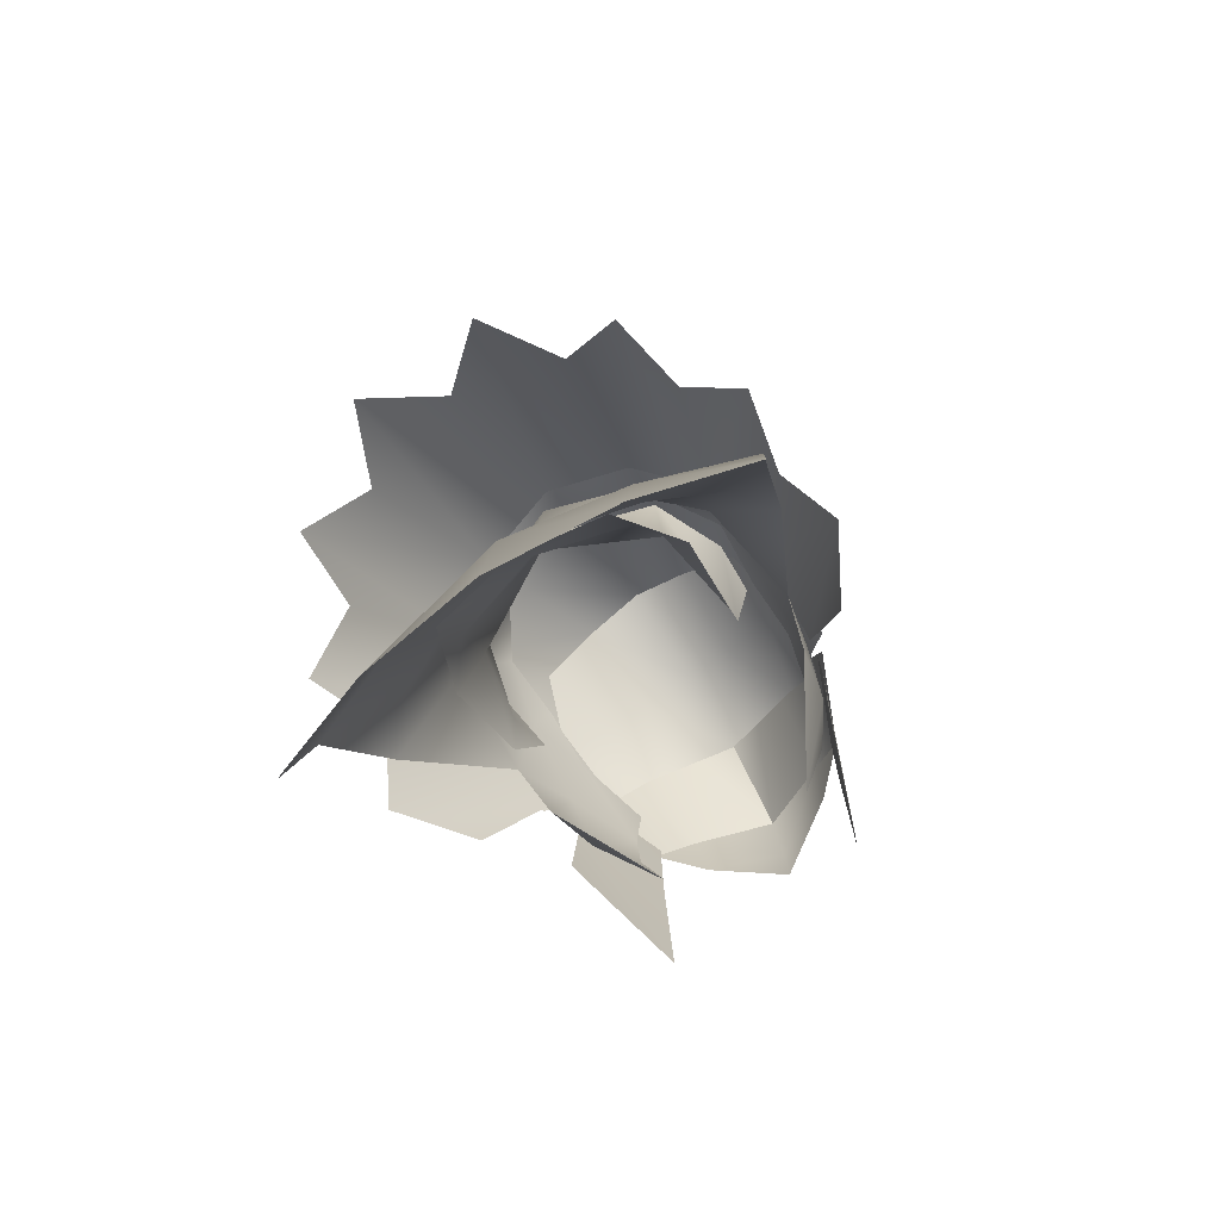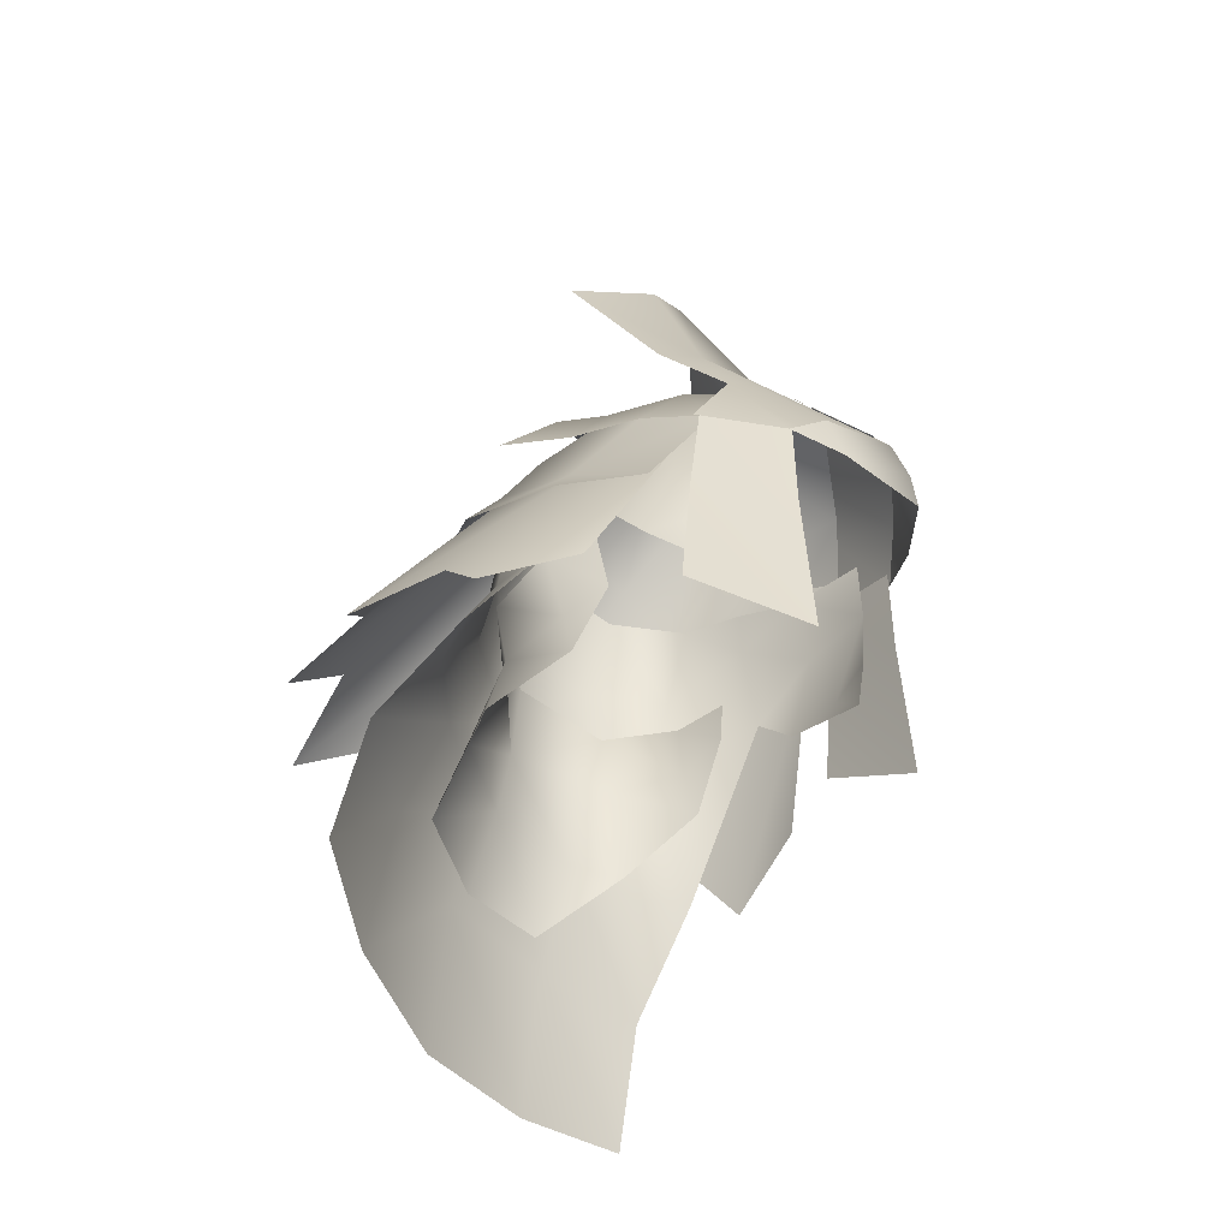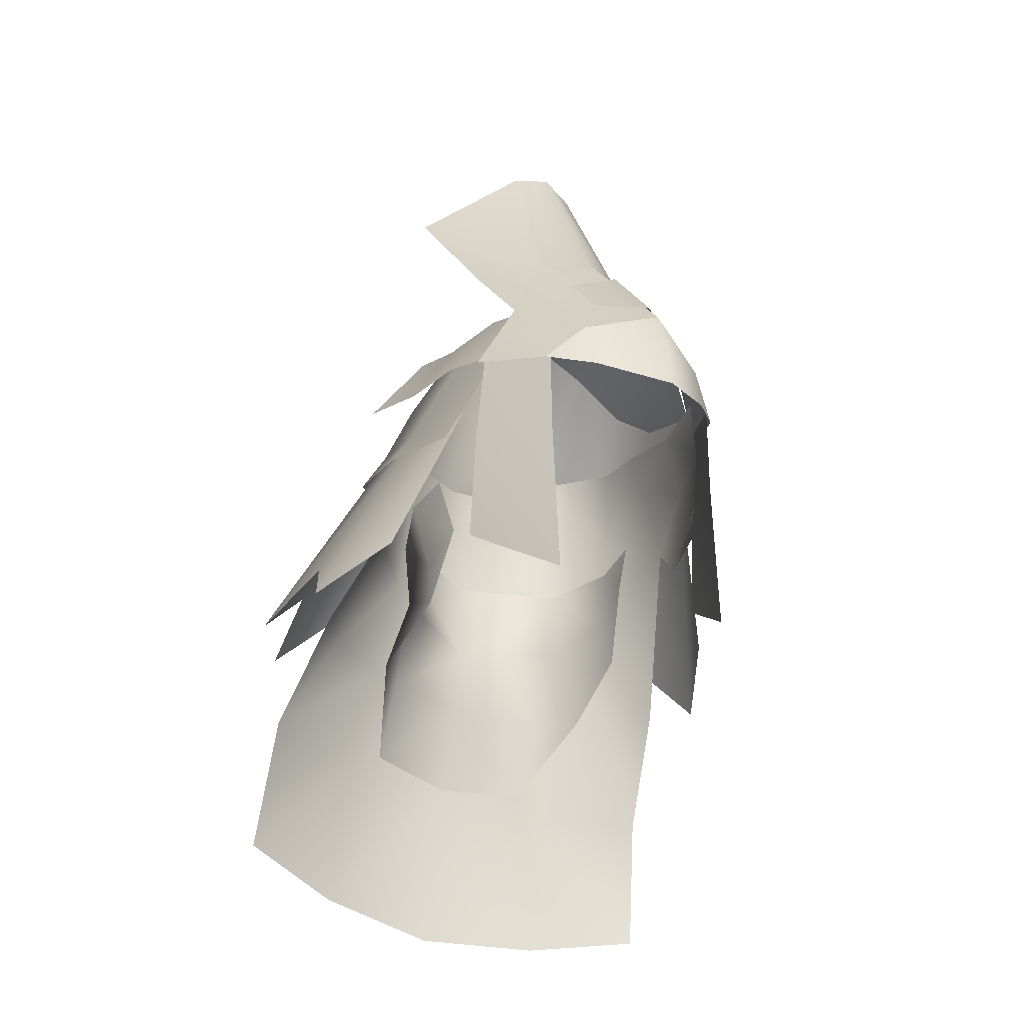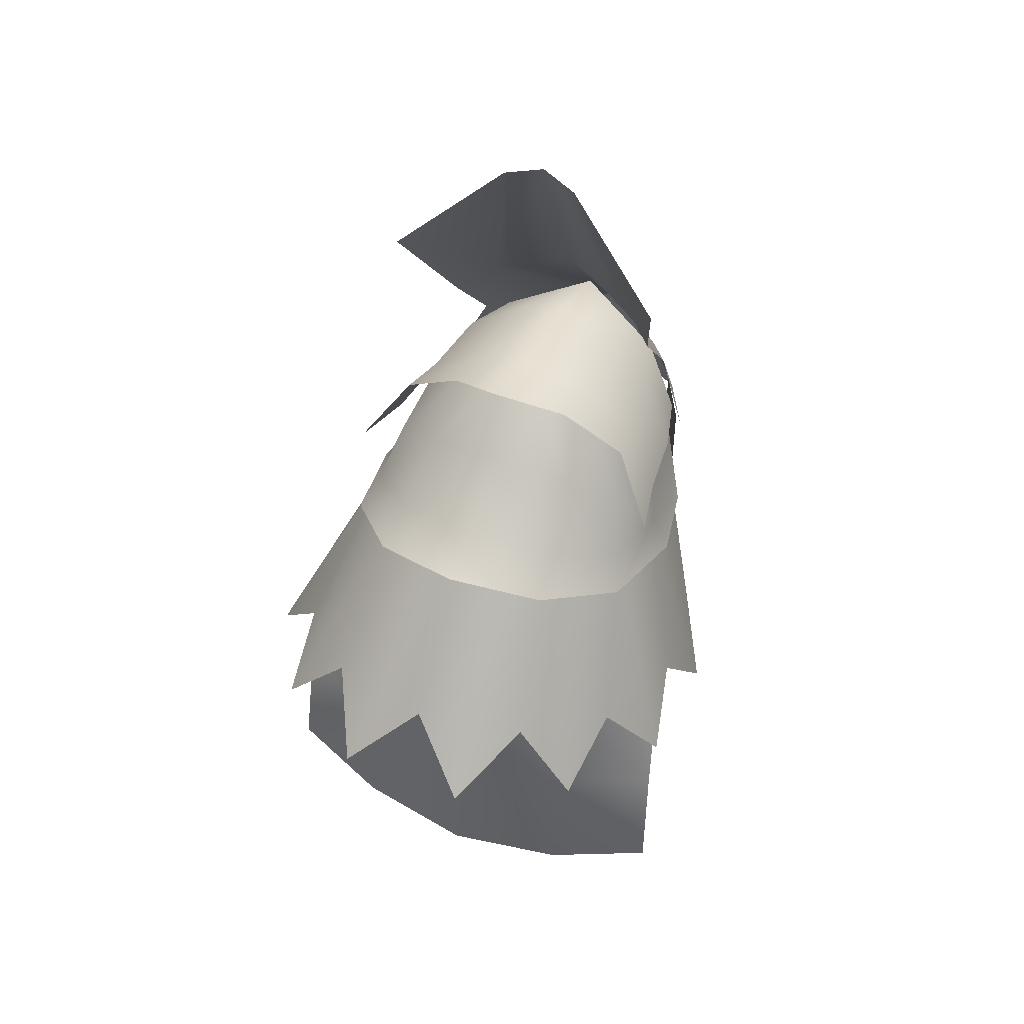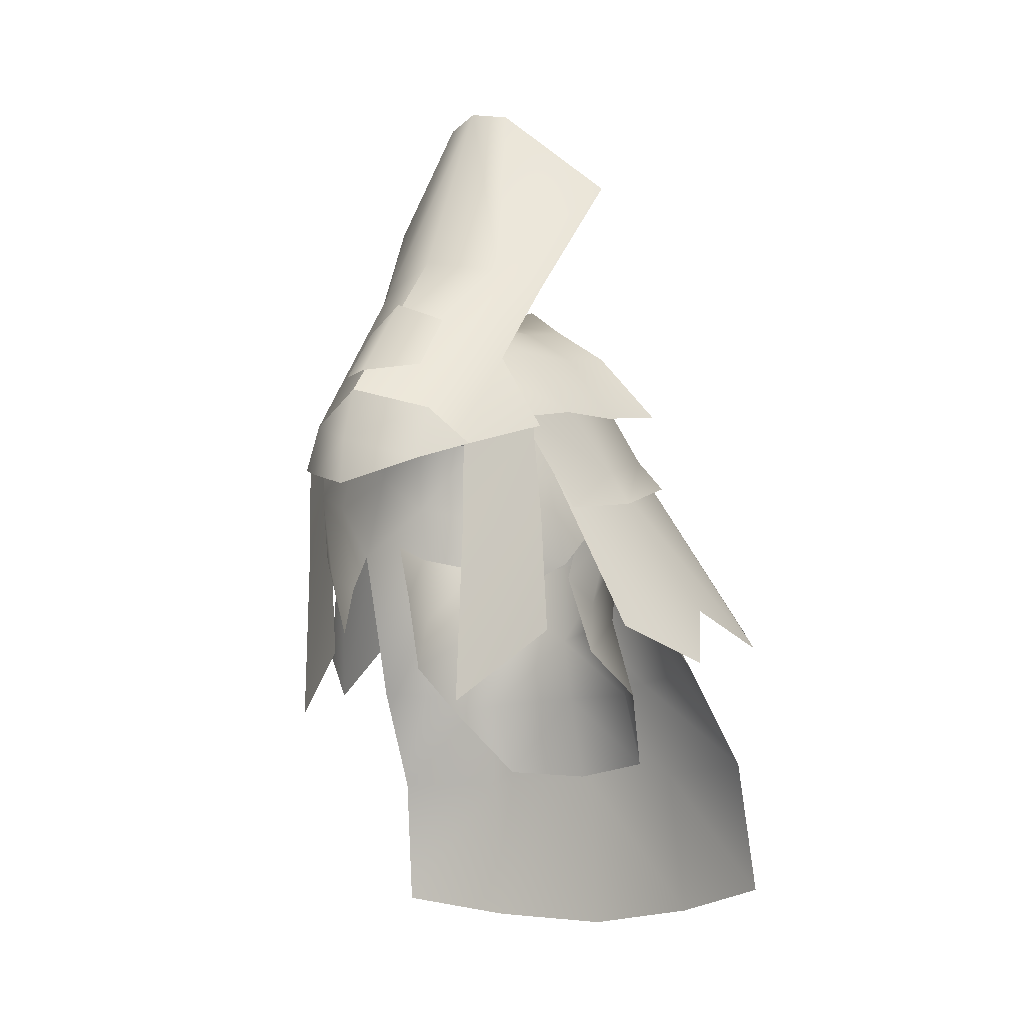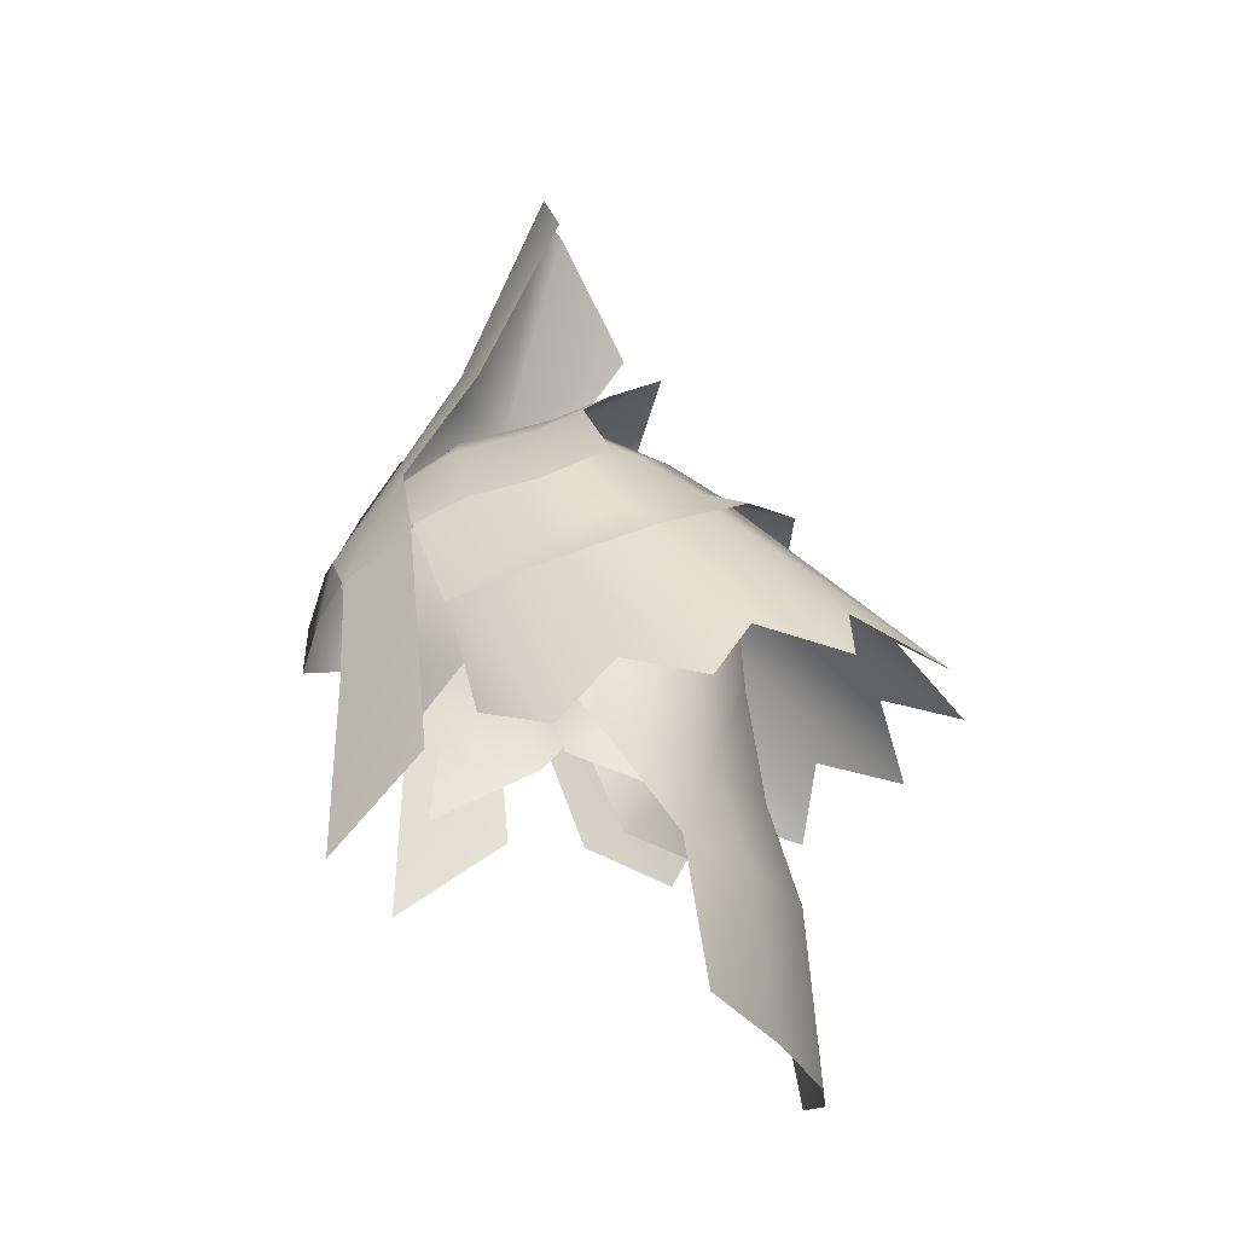
<metadata>
{"format":"obj","ext":"obj","renderer":"f3d","projection":"perspective","resolution":1024,"background":"white","views":[{"elev":-74.9,"azim":-146.0,"up":"+Y"},{"elev":-49.1,"azim":-60.6,"up":"+Y"},{"elev":-35.6,"azim":-31.7,"up":"+Y"},{"elev":52.2,"azim":-157.1,"up":"+Y"},{"elev":-12.6,"azim":33.7,"up":"+Y"},{"elev":-23.0,"azim":102.9,"up":"+Y"}]}
</metadata>
<code>
g mesh00
v 14.29 37.11 -12.22
v 11.09 43.41 -10.22
v 13.02 43.5 -7.778
v 8.789 50.78 -8.328
v 9.697 52.49 -1.113
v -9.649 52.49 -1.113
v -8.609 55.09 3.041
v -8.502 58.16 -1.429
v -7.717 59.57 2.835
v -7.603 60.43 -0.986
v 0 42.85 -13.33
v 5.569 42.5 -11.83
v 5.489 37.78 -13.91
v 7.672 42.1 -9.335
v -5.354 61.94 -9
v -9.098 56.92 -6.914
v -7.891 61.31 -4.967
v 7.38 44.55 -4.256
v 6.106 47.51 -9.254
v 0 46.99 -12.54
v -10.96 43.41 -10.22
v -5.948 50.39 -11.31
v -6.798 43.33 -12.31
v 0 50.24 -13.15
v 0 43.19 -14.22
v 0 42.85 -13.33
v -5.589 42.5 -11.83
v 0 46.99 -12.54
v -6.117 47.51 -9.254
v -6.173 52.57 -10.05
v -7.011 48.01 -4.976
v -7.971 52.88 -5.728
v -8.789 50.78 -8.328
v -9.098 56.92 -6.914
v -5.486 56.44 -10.82
v -5.354 61.94 -9
v 0 56.61 -12.67
v 0 62.28 -11.15
v 5.354 61.94 -9
v 14.67 28.7 -13.61
v 7.483 37.02 -14.66
v 14.29 37.11 -12.22
v 6.798 43.33 -12.31
v 11.09 43.41 -10.22
v 5.948 50.39 -11.31
v 8.789 50.78 -8.328
v 0 37.25 -14.97
v -5.509 37.78 -13.91
v -5.589 42.5 -11.83
v -7.699 42.1 -9.335
v -6.117 47.51 -9.254
v -7.216 44.55 -4.256
v -6.685 49.42 -2.257
v -7.749 53.24 -2.55
v -10.96 43.41 -10.22
v -8.789 50.78 -8.328
v -5.948 50.39 -11.31
v -5.486 56.44 -10.82
v 0 50.24 -13.15
v 0 56.61 -12.67
v 5.486 56.44 -10.82
v 5.354 61.94 -9
v 9.099 56.92 -6.914
v 7.883 61.31 -4.967
v 8.502 58.16 -1.429
v 7.595 60.43 -0.986
v 7.717 59.57 2.835
v -8.502 58.16 -1.429
v -9.098 56.92 -6.914
v -9.649 52.49 -1.113
v -8.789 50.78 -8.328
v -12.77 43.5 -7.778
v -10.96 43.41 -10.22
v -14.01 37.11 -12.22
v -6.798 43.33 -12.31
v -7.487 37.02 -14.66
v 0 43.19 -14.22
v 0 37.01 -16.11
v 7.717 59.57 2.835
v 8.643 55.09 3.041
v 8.502 58.16 -1.429
v 9.697 52.49 -1.113
v 9.099 56.92 -6.914
v 5.486 56.44 -10.82
v 5.948 50.39 -11.31
v 0 50.24 -13.15
v 6.798 43.33 -12.31
v 7.483 37.02 -14.66
v 7.82 27.46 -15.92
v 0 26.76 -16.92
f 1 2 3
f 3 2 4
f 3 4 5
f 6 7 8
f 8 7 9
f 8 9 10
f 11 12 13
f 13 12 14
f 15 16 17
f 18 14 19
f 19 14 12
f 19 12 20
f 20 12 11
f 21 22 23
f 23 22 24
f 23 24 25
f 26 27 28
f 28 27 29
f 28 29 30
f 30 29 31
f 30 31 32
f 33 34 35
f 35 34 36
f 35 36 37
f 37 36 38
f 37 38 39
f 40 41 42
f 42 41 43
f 42 43 44
f 44 43 45
f 44 45 46
f 13 47 11
f 11 47 48
f 11 48 49
f 49 48 50
f 49 50 51
f 51 50 52
f 51 52 31
f 31 52 53
f 31 53 32
f 32 53 54
f 55 56 57
f 57 56 58
f 57 58 59
f 59 58 60
f 59 60 61
f 61 60 62
f 61 62 63
f 63 62 64
f 63 64 65
f 65 64 66
f 65 66 67
f 10 17 68
f 68 17 69
f 68 69 70
f 70 69 71
f 70 71 72
f 72 71 73
f 72 73 74
f 74 73 75
f 74 75 76
f 76 75 77
f 76 77 78
f 79 80 81
f 81 80 82
f 81 82 83
f 83 82 46
f 83 46 84
f 84 46 85
f 84 85 86
f 86 85 87
f 86 87 77
f 77 87 88
f 77 88 78
f 78 88 89
f 78 89 90
v 7.749 53.24 -2.55
v 6.837 49.42 -2.257
v 7.975 52.88 -5.728
v 7.104 48.01 -4.976
v 6.163 52.57 -10.05
v -6.173 52.57 -10.05
v 0 52.4 -12.09
v 0 46.99 -12.54
v 6.106 47.51 -9.254
v 7.38 44.55 -4.256
v 6.837 49.42 -2.257
f 91 92 93
f 93 92 94
f 93 94 95
f 96 97 98
f 98 97 95
f 98 95 99
f 99 95 94
f 99 94 100
f 100 94 101
v -6.443 50.46 7.31
v -8.167 50.08 4.663
v -4.838 45.34 7.364
v -8.609 55.09 3.041
v -9.649 52.49 -1.113
v -8.896 49.57 1.369
v 8.922 49.57 1.369
v 9.697 52.49 -1.113
v 8.643 55.09 3.041
v -6.819 54.92 7.484
v 4.842 45.34 7.364
v 8.187 50.08 4.663
v 6.447 50.46 7.31
v 6.822 54.92 7.484
v 7.717 59.57 2.835
v 6.495 59.06 7.578
v -6.498 59.06 7.578
v -7.717 59.57 2.835
f 102 103 104
f 105 106 107
f 108 109 110
f 103 102 111
f 112 113 114
f 114 113 115
f 112 108 113
f 113 108 110
f 113 110 115
f 115 110 116
f 115 116 117
f 118 119 111
f 111 119 105
f 111 105 103
f 103 105 107
f 103 107 104
v -7.487 37.02 -14.66
v -14.49 28.7 -13.61
v -14.01 37.11 -12.22
v 7.483 37.02 -14.66
v 14.67 28.7 -13.61
v 7.82 27.46 -15.92
v -14.49 28.7 -13.61
v -7.487 37.02 -14.66
v -7.828 27.46 -15.92
v 0 37.01 -16.11
v 0 26.76 -16.92
f 120 121 122
f 123 124 125
f 126 127 128
f 128 127 129
f 128 129 130
v 3.019 65.91 7.332
v 0 67.26 8.242
v 0 64.5 10.14
v -3.019 65.91 7.332
v -3.022 62.22 9.833
v 0 61.74 12.04
v 3.022 62.22 9.833
f 131 132 133
f 133 132 134
f 133 134 135
f 135 136 133
f 133 136 137
f 133 137 131
v 6.24 50.45 9.452
v 8.543 58.79 4.765
v 6.336 57.04 9.492
v 6.884 62.95 5.9
v 4.511 58.78 10.91
v 6.687 56.38 9.44
v 9.792 56.56 -3.075
v 8 61.78 0.6785
v 7.448 59.69 5.147
v -4.683 70.3 3.18
v -2.361 83.72 -1.26
v -8.771 77.71 -3.959
v 5.81 59.39 -14.59
v 5.338 60.59 -11.64
v 9.807 56.76 -10.13
v -9.13 59.97 1.231
v -7.91 58.8 5.634
v -6.674 64.21 2.829
v -5.498 62.83 6.989
v -3.26 66.55 3.566
v 0 65.46 8.903
v 10.03 53.1 2.133
v -9.792 56.56 -3.075
v -10.03 53.1 2.133
v -7.448 59.69 5.147
v 11.08 54.25 -3.269
v 9.01 58.48 -8.242
v 8.214 61.39 -6.114
v 4.866 63.71 -7.801
v 0 61.96 -12.68
v 5.263 60.59 -11.33
v 4.084 48.89 -25.32
v 8.848 58.48 -7.926
v 10.74 47.5 -20.98
v 6.786 51.58 -20.19
v 9.617 56.56 -3.075
v 8.966 55.33 2.753
v 15.04 43.31 -5.598
v 12.27 45.38 -0.5865
v -8.848 58.48 -7.926
v -5.263 60.59 -11.33
v -10.74 47.5 -20.98
v 5.498 62.83 6.989
v 7.91 58.8 5.634
v 9.13 59.97 1.231
v 8.98 58.3 4.56
v 8.771 77.71 -3.959
v 2.361 83.72 -1.26
v 4.683 70.3 3.18
v 0 84.2 -0.4799
v -4.19 55.31 11.7
v 0 53.71 14.14
v 0 56.66 13.91
v 4.19 55.31 11.7
v 4.511 58.78 10.91
v 6.687 56.38 9.44
v -6.687 56.38 9.44
v -4.511 58.78 10.91
v 0 60.2 13
v -7.016 69.02 1.379
v -6.884 62.95 5.9
v -8.748 44.88 3.426
v -6.072 39.77 9.844
v -8.759 52.31 4.103
v -6.24 50.45 9.452
v -8.543 58.79 4.765
v -6.336 57.04 9.492
v 8.759 52.31 4.103
v 6.072 39.77 9.844
v 8.748 44.88 3.426
v 7.016 69.02 1.379
v -9.617 56.56 -3.075
v -15.04 43.31 -5.598
v -8.966 55.33 2.753
v -12.27 45.38 -0.5865
v 0 61.96 -13
v 0 65.33 -8.743
v -5.338 60.59 -11.64
v -4.866 63.71 -7.801
v -9.01 58.48 -8.242
v -8.214 61.39 -6.114
v 13.51 47.39 -8.628
v 14.81 45.39 -14.03
v 11.42 49.54 -15.53
v 0 52.41 -22.01
v -4.084 48.89 -25.32
v -6.786 51.58 -20.19
v 7.099 64.49 -2.098
v 3.616 67.11 -2.335
v 0 68.88 -2.451
v 6.674 64.21 2.829
v 3.26 66.55 3.566
v 0 67.75 3.77
v -8.98 58.3 4.56
v -6.687 56.38 9.44
v -4.511 58.78 10.91
v 0 60.2 13
v 0 71.24 4.95
v 0 60.2 13
v -11.42 49.54 -15.53
v -14.81 45.39 -14.03
v -13.51 47.39 -8.628
v -9.617 60.42 -3.16
v -7.273 64.66 -2.098
v -3.675 67.28 -2.335
v 0 69.05 -3.005
v 3.675 67.28 -2.335
v 7.273 64.66 -2.098
v 9.617 60.42 -3.16
v 0 60.93 -16.35
v -5.81 59.39 -14.59
v -9.807 56.76 -10.13
v -11.08 54.25 -3.269
v -8 61.78 0.6785
v -7.099 64.49 -2.098
v -3.616 67.11 -2.335
v 10.59 61.36 -7.552
v 7.821 65.48 -5.27
v 3.924 68.29 -5.876
v 0 71.19 -8.31
v -3.924 68.29 -5.876
v -7.821 65.48 -5.27
v -10.59 61.36 -7.552
f 138 139 140
f 141 142 143
f 144 145 146
f 147 148 149
f 150 151 152
f 153 154 155
f 155 154 156
f 155 156 157
f 157 156 158
f 146 159 144
f 160 161 162
f 159 163 144
f 144 163 164
f 144 164 165
f 165 164 166
f 167 168 169
f 170 171 168
f 168 171 172
f 168 172 169
f 173 174 175
f 175 174 176
f 177 178 179
f 180 181 182
f 143 183 141
f 184 185 186
f 186 185 187
f 188 189 190
f 190 189 191
f 190 191 192
f 192 191 193
f 194 188 195
f 195 188 190
f 195 190 196
f 196 190 192
f 149 197 147
f 147 197 198
f 199 200 201
f 201 200 202
f 201 202 203
f 203 202 204
f 139 138 205
f 205 138 206
f 205 206 207
f 142 141 186
f 186 141 208
f 186 208 184
f 209 210 211
f 211 210 212
f 151 213 214
f 214 213 215
f 214 215 216
f 216 215 217
f 216 217 218
f 218 217 160
f 175 219 173
f 173 219 220
f 173 220 170
f 170 220 221
f 170 221 171
f 169 222 167
f 167 222 223
f 167 223 178
f 178 223 224
f 178 224 179
f 145 144 225
f 225 144 165
f 225 165 226
f 226 165 166
f 226 166 227
f 182 228 180
f 180 228 229
f 180 229 158
f 158 229 230
f 158 230 157
f 231 232 198
f 198 232 233
f 198 233 147
f 147 233 234
f 147 234 235
f 148 147 187
f 187 147 235
f 187 235 186
f 186 235 236
f 186 236 142
f 179 237 177
f 177 237 238
f 177 238 209
f 209 238 239
f 209 239 210
f 240 153 241
f 241 153 155
f 241 155 242
f 242 155 157
f 242 157 243
f 243 157 230
f 243 230 244
f 244 230 229
f 244 229 245
f 245 229 228
f 245 228 246
f 246 228 182
f 151 150 213
f 213 150 247
f 213 247 215
f 215 247 248
f 215 248 217
f 217 248 249
f 217 249 160
f 160 249 250
f 160 250 161
f 162 251 160
f 160 251 252
f 160 252 218
f 218 252 253
f 218 253 216
f 216 253 227
f 216 227 214
f 214 227 166
f 214 166 151
f 151 166 164
f 151 164 152
f 152 164 163
f 246 254 245
f 245 254 255
f 245 255 244
f 244 255 256
f 244 256 243
f 243 256 257
f 243 257 242
f 242 257 258
f 242 258 241
f 241 258 259
f 241 259 240
f 240 259 260

</code>
